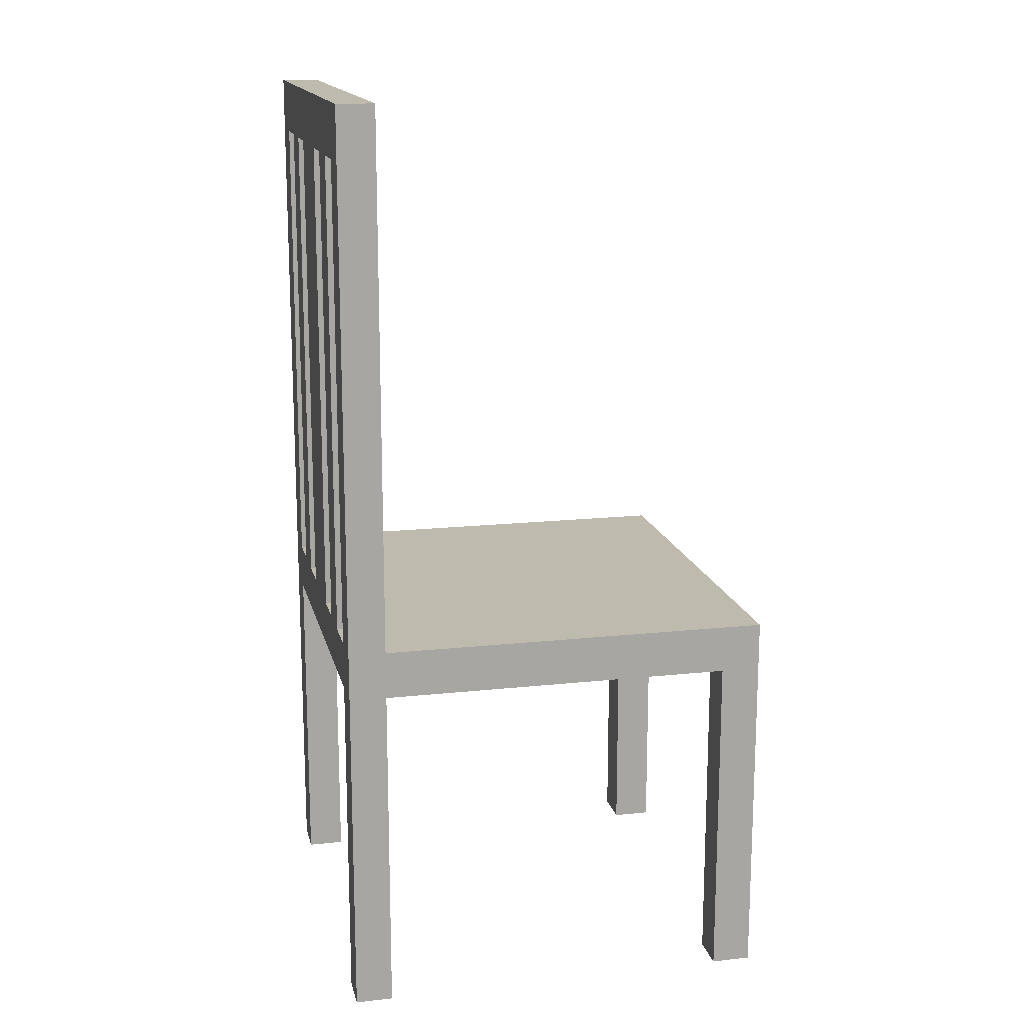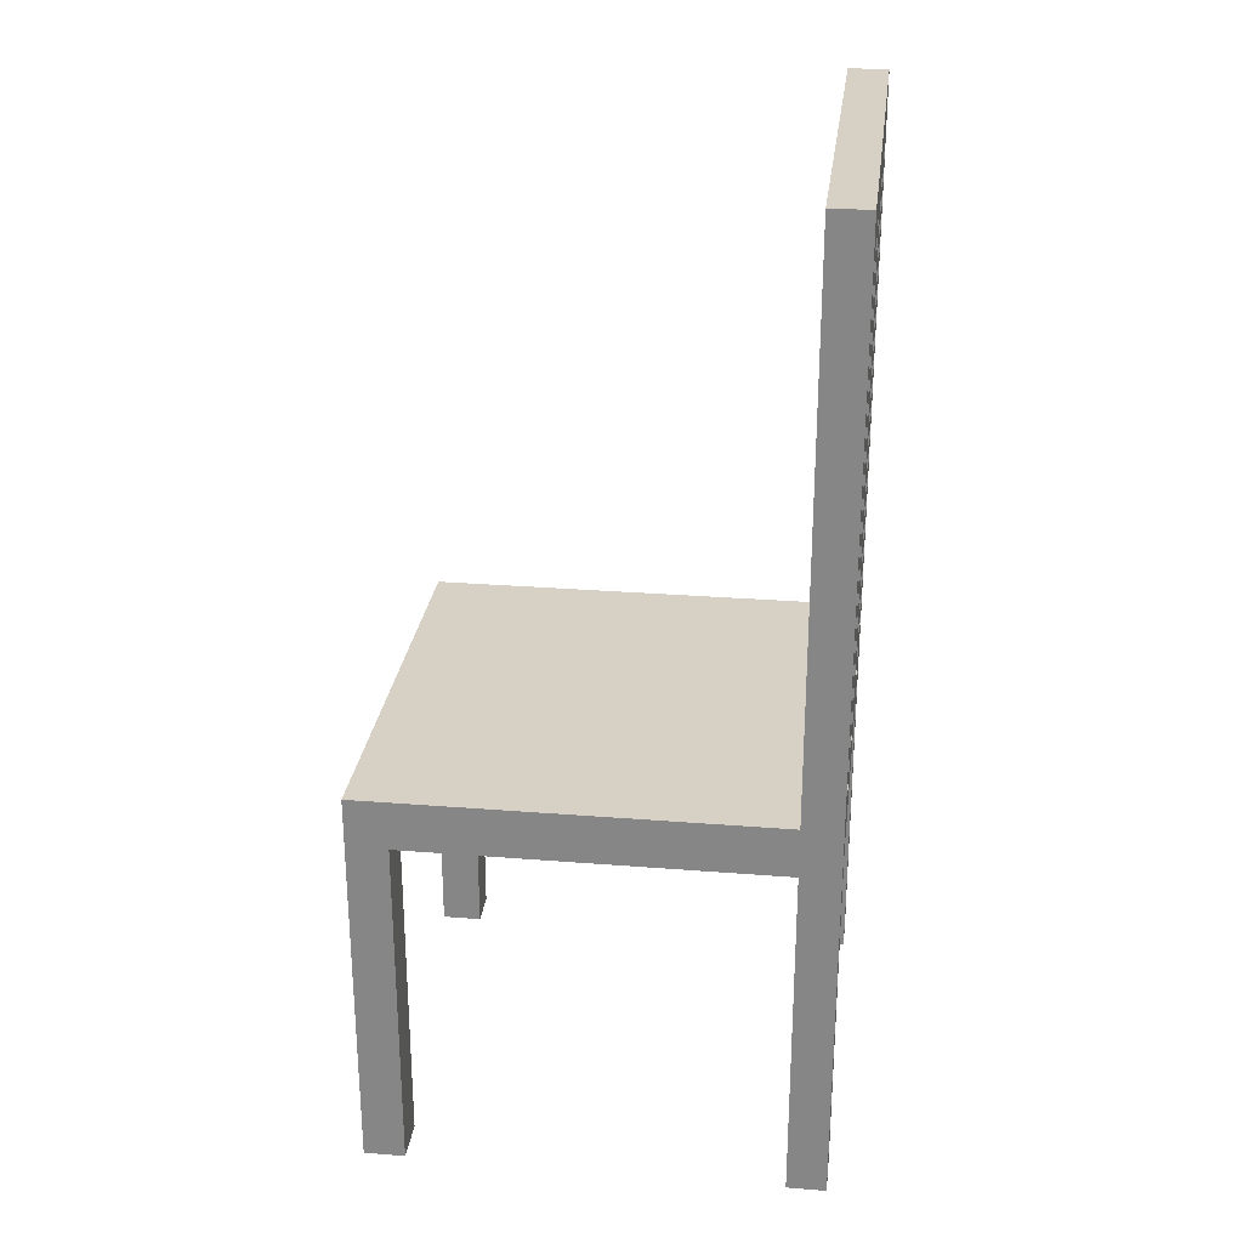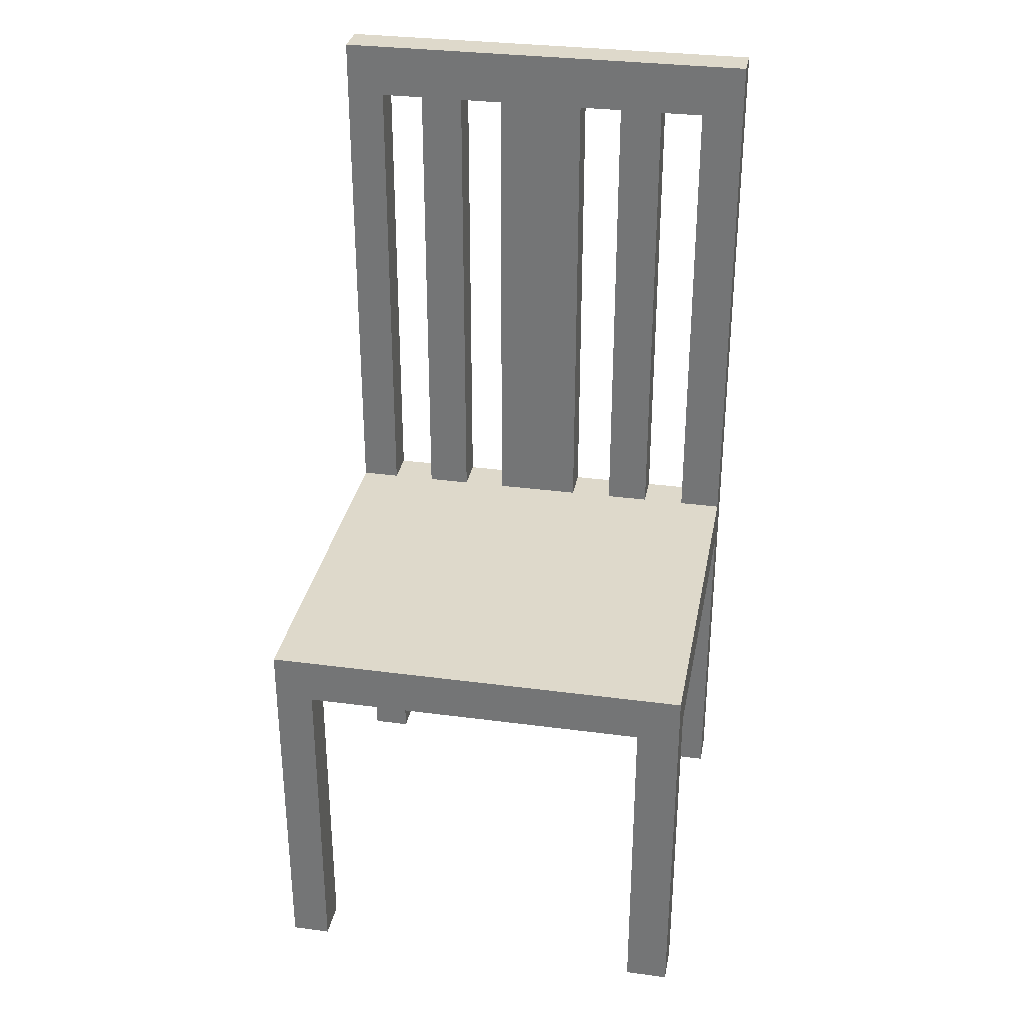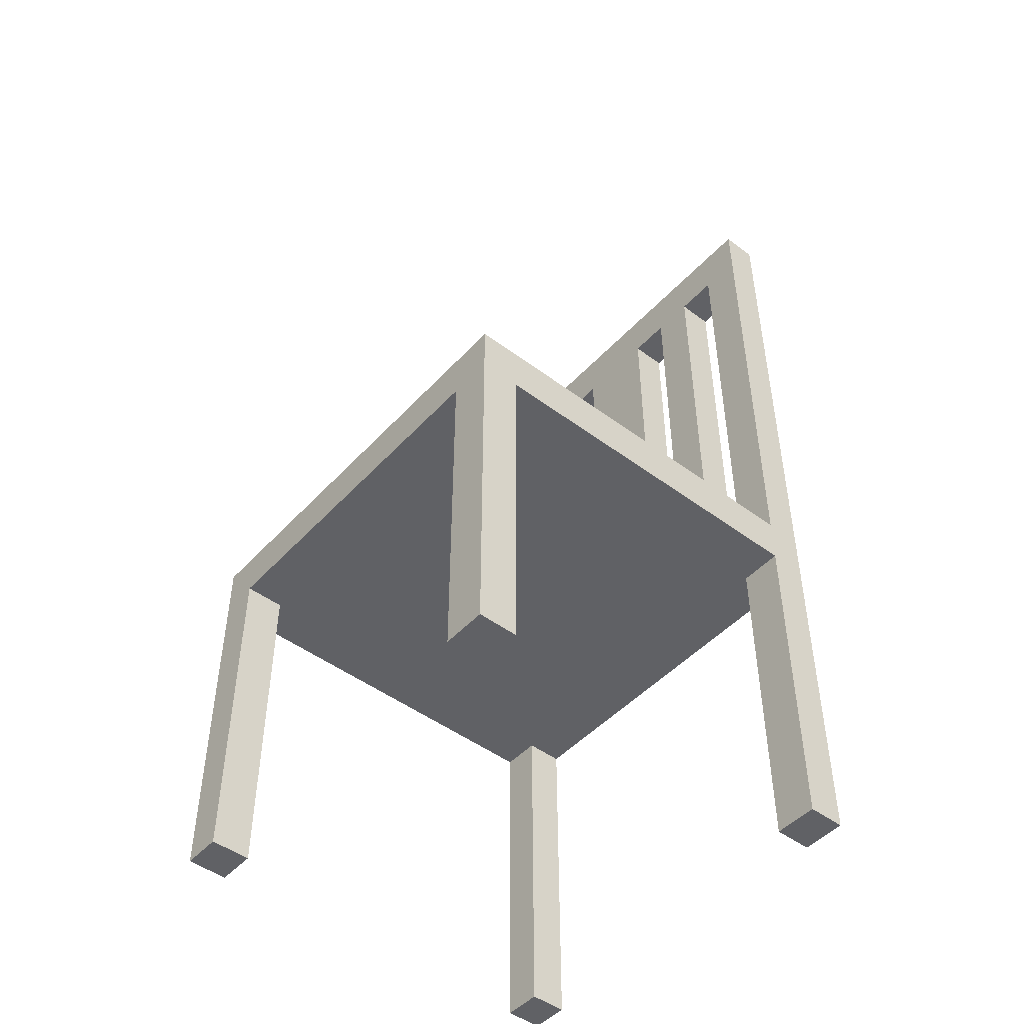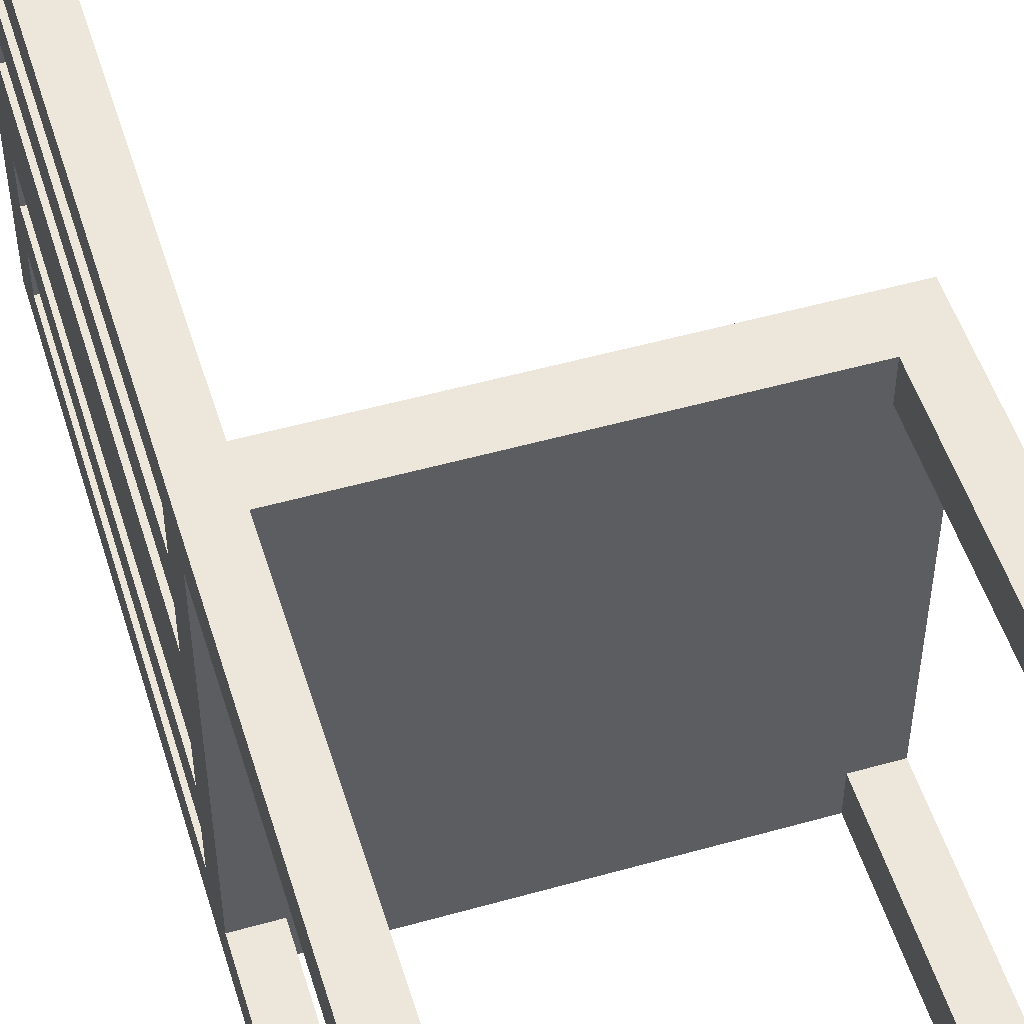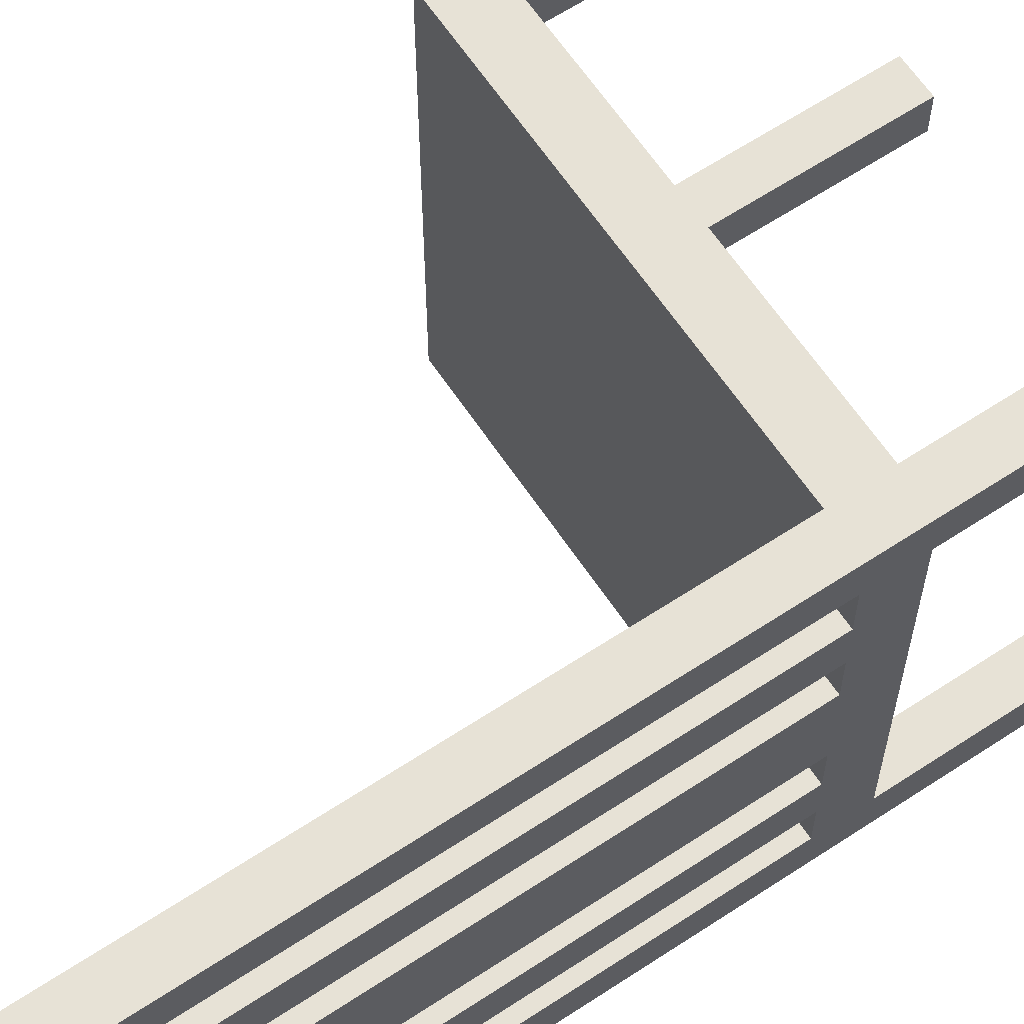
<metadata>
{"format":"obj","ext":"obj","renderer":"f3d","projection":"perspective","resolution":1024,"background":"white","views":[{"elev":15.6,"azim":-12.8,"up":"+Y"},{"elev":26.9,"azim":-172.9,"up":"+Y"},{"elev":31.8,"azim":100.6,"up":"+Y"},{"elev":-47.8,"azim":140.0,"up":"+Y"},{"elev":51.4,"azim":-17.0,"up":"+Z"},{"elev":63.4,"azim":-123.6,"up":"+Z"}]}
</metadata>
<code>
g default
v 0 43.97 -28.18
v -56.3 43.97 -28.18
v 0 50.2 -28.18
v -56.3 50.2 -28.18
v 0 50.2 28.18
v -56.3 50.2 28.18
v 0 43.97 28.18
v -56.3 43.97 28.18
v -51.44 43.97 -28.18
v -51.44 43.97 28.18
v -51.44 50.2 28.18
v -51.44 50.2 -28.18
v 0 50.2 -22.54
v -51.44 50.2 -22.54
v -56.3 50.2 -22.54
v -56.3 43.97 -22.54
v -51.44 43.97 -22.54
v 0 43.97 -22.54
v 0 43.97 23.11
v -51.44 43.97 23.11
v -56.3 43.97 23.11
v -56.3 50.2 23.11
v -51.44 50.2 23.11
v 0 50.2 23.11
v -5.144 43.97 -28.18
v -5.144 43.97 -22.54
v -5.144 43.97 23.11
v -5.144 43.97 28.18
v -5.144 50.2 28.18
v -5.144 50.2 23.11
v -5.144 50.2 -22.54
v -5.144 50.2 -28.18
v -51.44 0 -28.18
v -51.44 0 -22.54
v -56.3 0 -22.54
v -56.3 0 -28.18
v -51.44 0 23.11
v -56.3 0 23.11
v -51.44 0 28.18
v -56.3 0 28.18
v -5.144 0 -22.54
v 0 0 -22.54
v -5.144 0 -28.18
v 0 0 -28.18
v 0 0 28.18
v -5.144 0 28.18
v -5.144 0 23.11
v 0 0 23.11
v -51.44 120.4 -22.54
v -56.3 120.4 -22.54
v -51.44 120.4 -28.18
v -56.3 120.4 -28.18
v -51.44 120.4 28.18
v -51.44 120.4 23.11
v -56.3 120.4 23.11
v -56.3 120.4 28.18
v -51.44 113.4 28.18
v -51.44 113.4 23.11
v -56.3 113.4 23.11
v -56.3 113.4 28.18
v -51.44 113.4 -22.54
v -51.44 113.4 -28.18
v -56.3 113.4 -28.18
v -56.3 113.4 -22.54
v -51.44 113.4 -22.54
v -56.3 113.4 -22.54
v -56.3 120.4 -22.54
v -51.44 120.4 -22.54
v -51.44 113.4 0.2818
v -56.3 113.4 0.2818
v -56.3 120.4 0.2818
v -51.44 120.4 0.2818
v -51.44 113.4 -11.13
v -51.44 120.4 -11.13
v -56.3 120.4 -11.13
v -56.3 113.4 -11.13
v -51.44 113.4 11.69
v -56.3 113.4 11.69
v -56.3 120.4 11.69
v -51.44 120.4 11.69
v -51.44 113.4 5.988
v -51.44 120.4 5.988
v -56.3 120.4 5.988
v -56.3 113.4 5.988
v -51.44 113.4 17.4
v -56.3 113.4 17.4
v -56.3 120.4 17.4
v -51.44 120.4 17.4
v -51.44 113.4 -5.424
v -56.3 113.4 -5.424
v -56.3 120.4 -5.424
v -51.44 120.4 -5.424
v -51.44 113.4 -16.84
v -51.44 120.4 -16.84
v -56.3 120.4 -16.84
v -56.3 113.4 -16.84
v -56.3 50.2 -11.13
v -51.44 50.2 -11.13
v -56.3 50.2 -16.84
v -51.44 50.2 -16.84
v -51.44 50.2 17.4
v -56.3 50.2 17.4
v -56.3 50.2 11.69
v -51.44 50.2 11.69
v -56.3 50.2 5.988
v -51.44 50.2 5.988
v -56.3 50.2 0.2818
v -51.44 50.2 0.2818
v -56.3 50.2 -5.424
v -51.44 50.2 -5.424
g chair2
f 12 9 2 4
f 22 23 14 15
f 10 11 6 8
f 16 17 20 21
f 15 16 21 22
f 24 19 18 13
f 26 27 20 17
f 28 29 11 10
f 30 31 14 23
f 32 25 9 12
f 31 32 12 14
f 50 49 51 52
f 2 16 15 4
f 33 34 35 36
f 25 26 17 9
f 13 18 1 3
f 27 28 10 20
f 38 37 39 40
f 22 21 8 6
f 53 54 55 56
f 29 30 23 11
f 7 19 24 5
f 42 41 43 44
f 19 27 26 18
f 45 46 47 48
f 5 29 28 7
f 24 30 29 5
f 13 31 30 24
f 3 32 31 13
f 1 25 32 3
f 9 17 34 33
f 17 16 35 34
f 16 2 36 35
f 2 9 33 36
f 21 20 37 38
f 20 10 39 37
f 10 8 40 39
f 8 21 38 40
f 18 26 41 42
f 26 25 43 41
f 25 1 44 43
f 1 18 42 44
f 7 28 46 45
f 28 27 47 46
f 27 19 48 47
f 19 7 45 48
f 64 61 49 50
f 61 62 51 49
f 62 63 52 51
f 63 64 50 52
f 57 58 54 53
f 65 66 67 68
f 59 60 56 55
f 60 57 53 56
f 11 23 58 57
f 23 22 59 58
f 22 6 60 59
f 6 11 57 60
f 14 12 62 61
f 12 4 63 62
f 4 15 64 63
f 15 14 61 64
f 89 90 76 73
f 90 91 75 76
f 91 92 74 75
f 92 89 73 74
f 77 78 84 81
f 78 79 83 84
f 79 80 82 83
f 80 77 81 82
f 74 73 93 94
f 75 74 94 95
f 76 75 95 96
f 98 97 99 100
f 101 102 103 104
f 86 87 79 78
f 87 88 80 79
f 88 85 77 80
f 82 81 69 72
f 83 82 72 71
f 84 83 71 70
f 106 105 107 108
f 58 59 86 85
f 59 55 87 86
f 55 54 88 87
f 54 58 85 88
f 108 107 109 110
f 70 71 91 90
f 71 72 92 91
f 72 69 89 92
f 94 93 65 68
f 95 94 68 67
f 96 95 67 66
f 93 96 66 65
f 73 76 97 98
f 76 96 99 97
f 96 93 100 99
f 93 73 98 100
f 85 86 102 101
f 86 78 103 102
f 78 77 104 103
f 77 85 101 104
f 81 84 105 106
f 84 70 107 105
f 69 81 106 108
f 70 90 109 107
f 90 89 110 109
f 89 69 108 110

</code>
